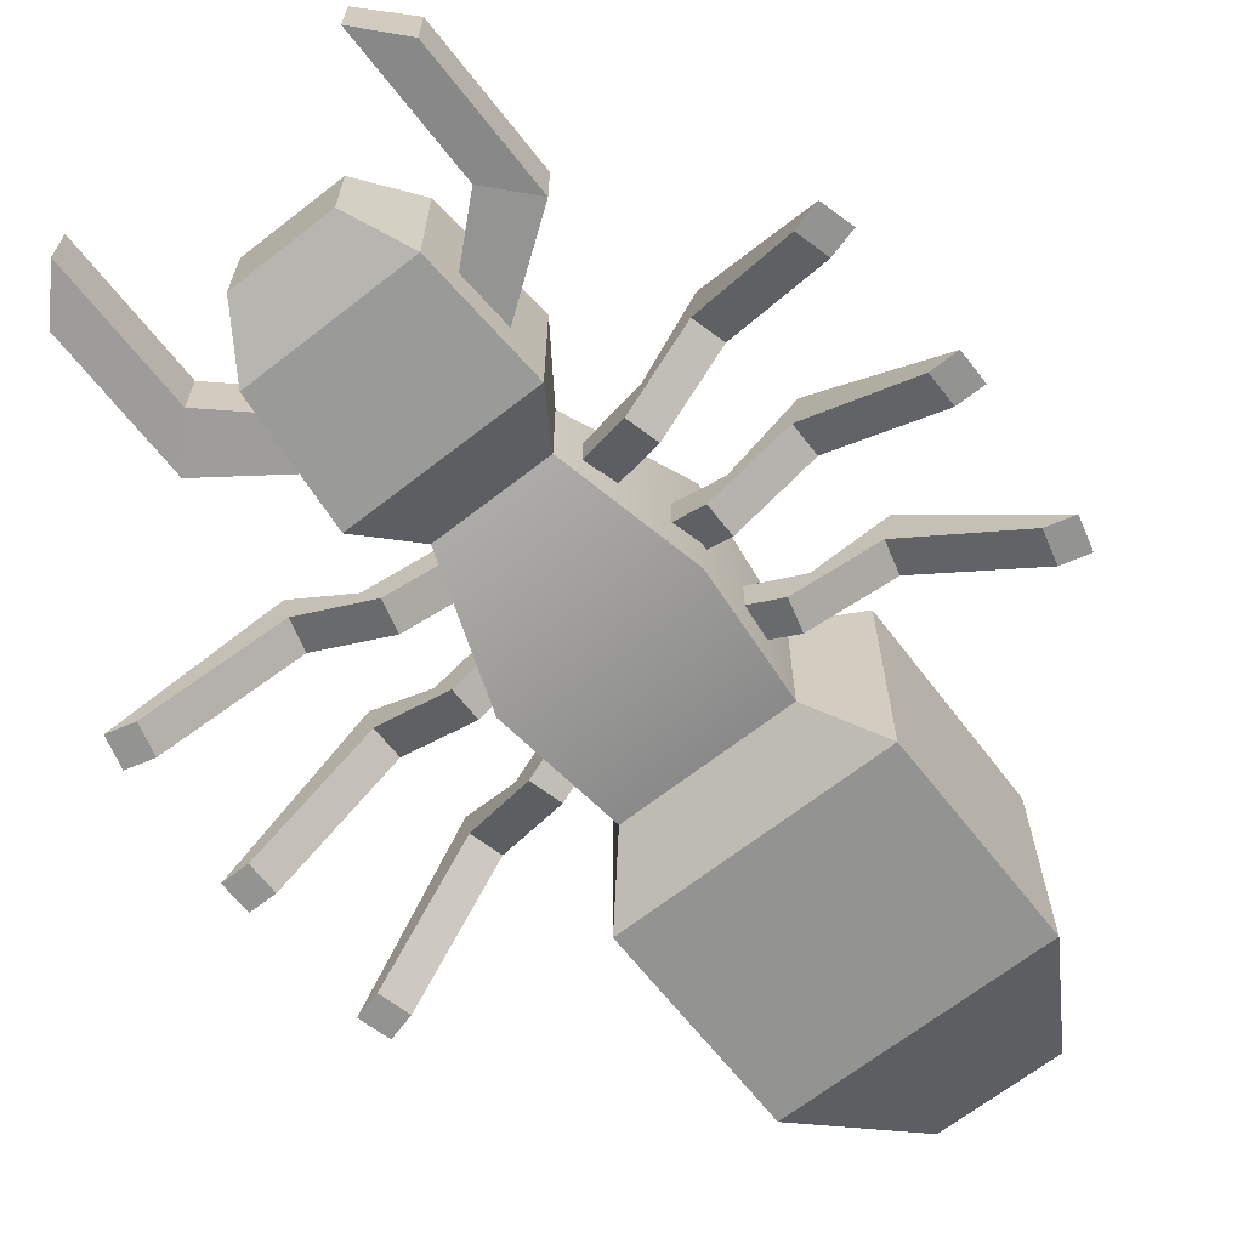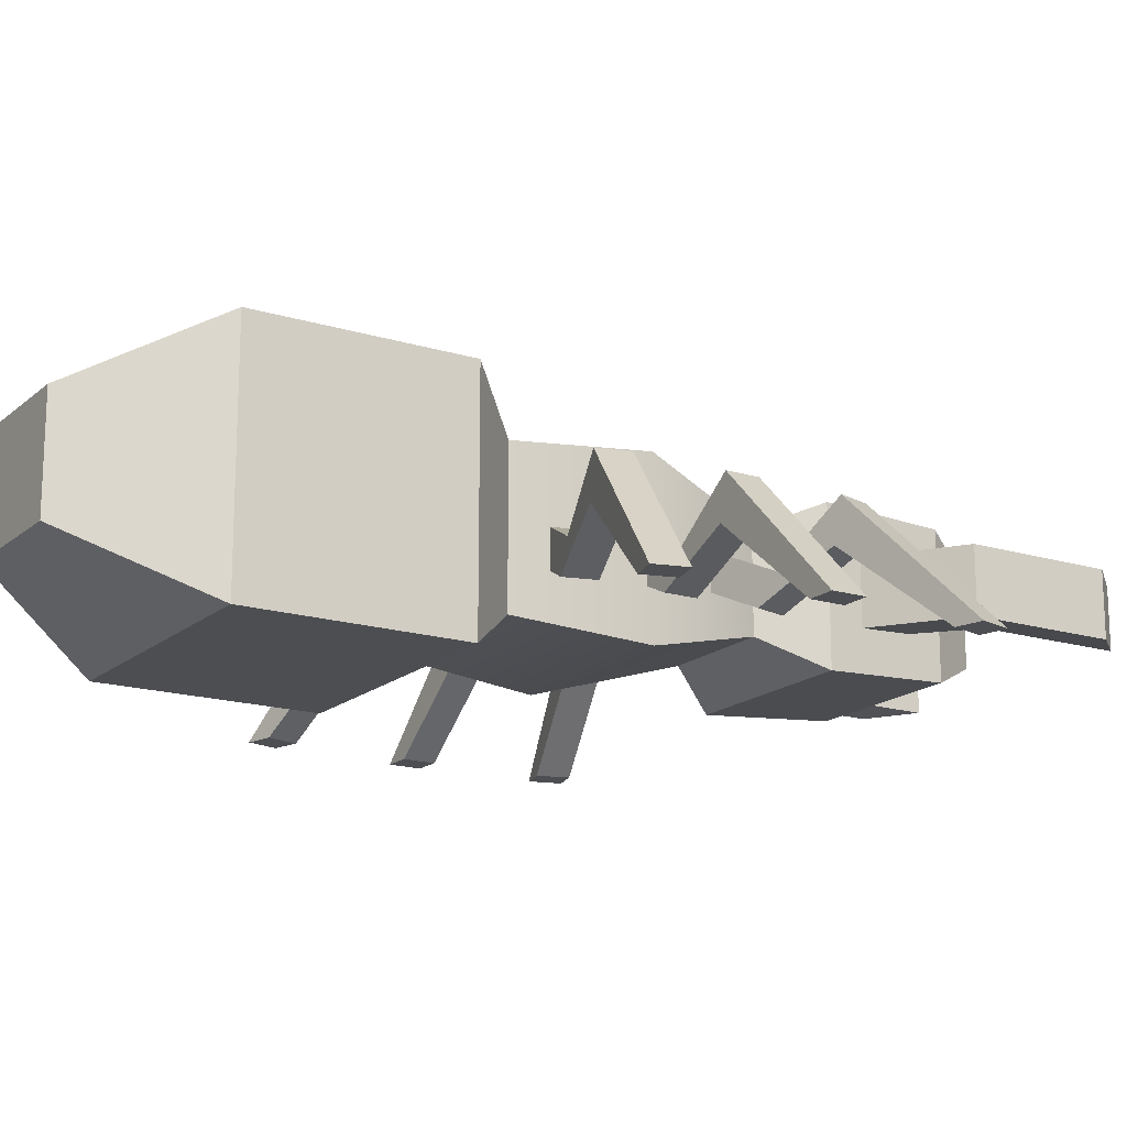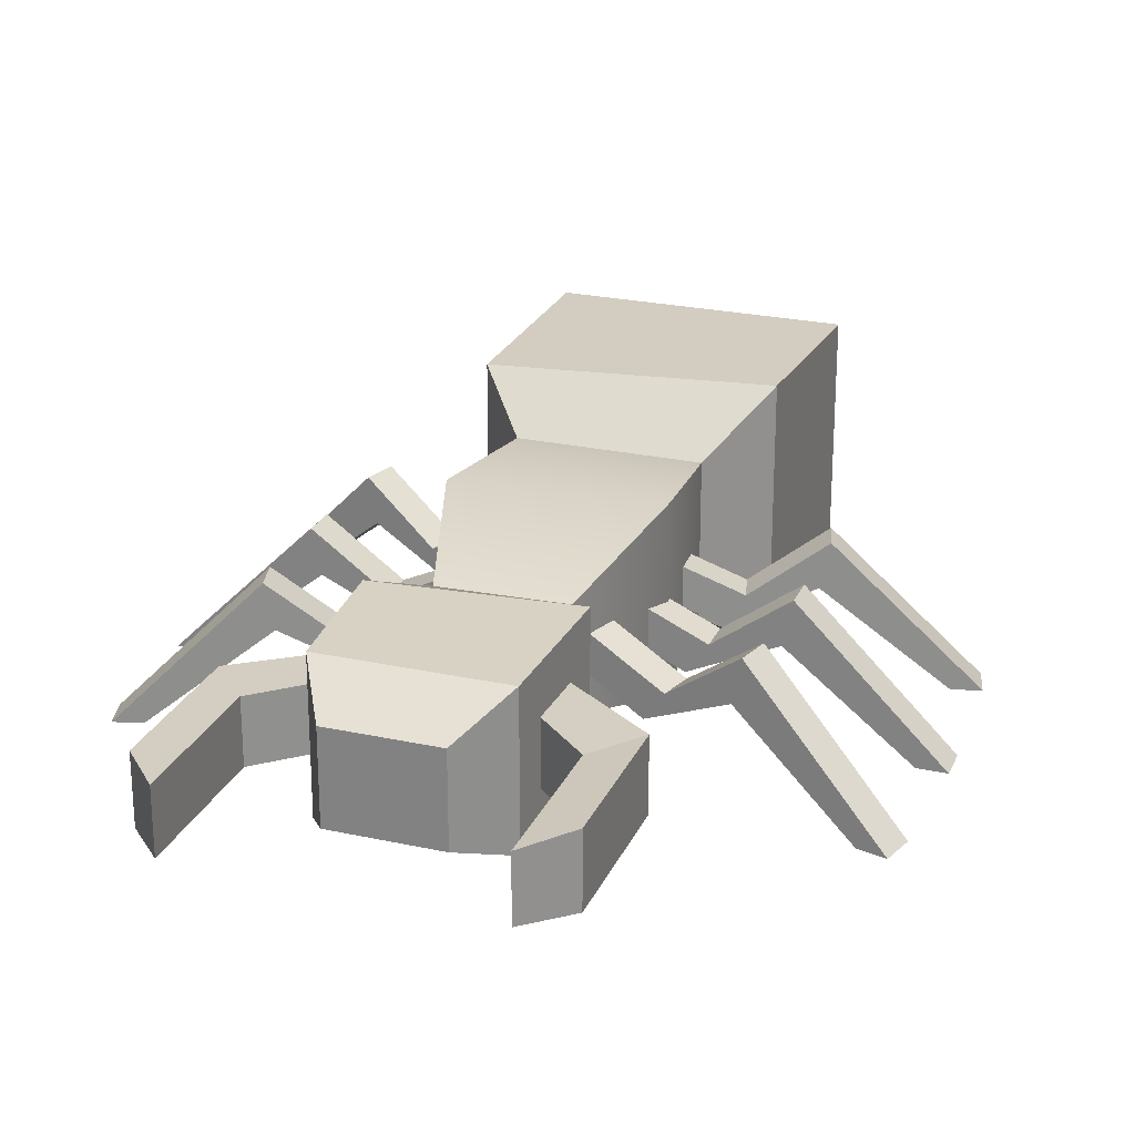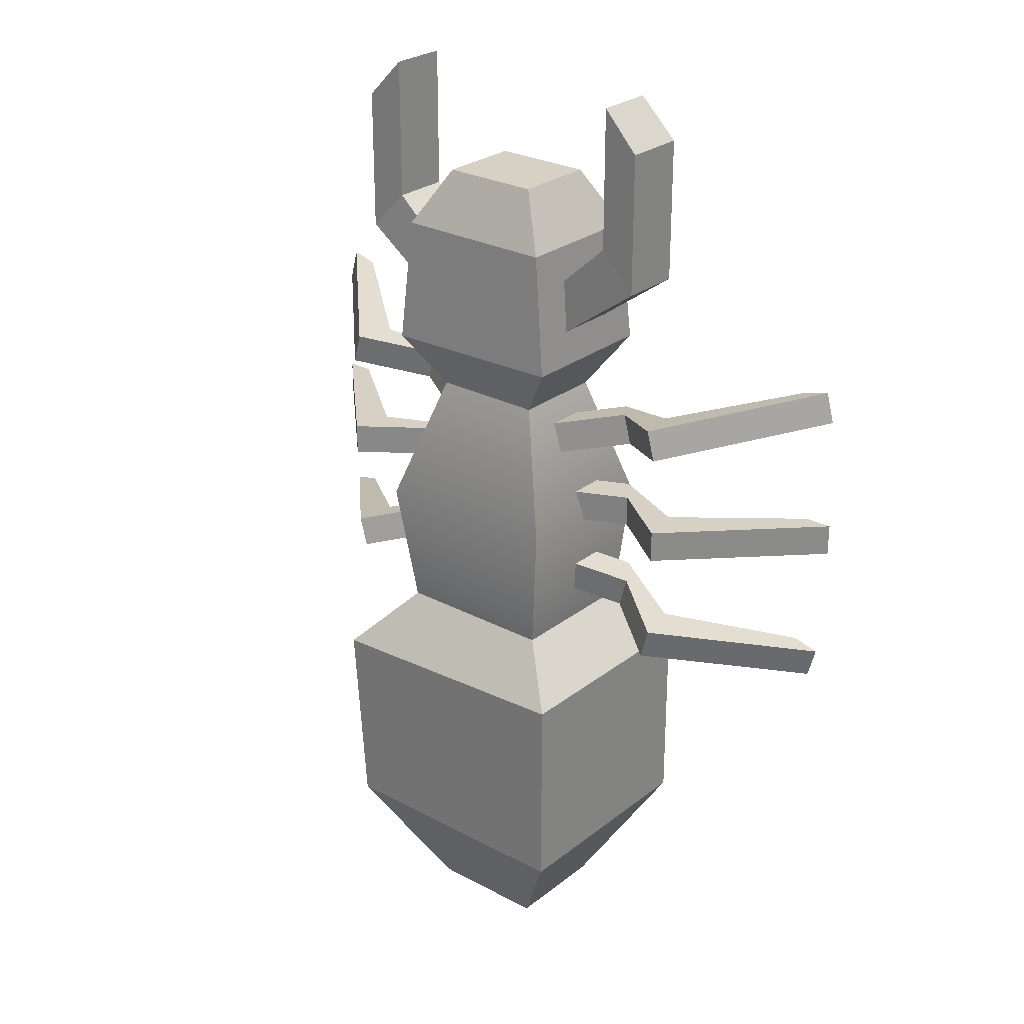
<metadata>
{"format":"obj","ext":"obj","renderer":"f3d","projection":"perspective","resolution":1024,"background":"white","views":[{"elev":-66.6,"azim":38.1,"up":"+Y"},{"elev":-16.8,"azim":-121.7,"up":"+Y"},{"elev":24.5,"azim":19.8,"up":"+Y"},{"elev":26.7,"azim":-140.2,"up":"+Z"}]}
</metadata>
<code>
g Soldier_default1
v -0.03927 0.09947 0.002906
v -0.1365 0.05325 -0.02315
v -0.06149 0.1326 -0.003049
v -0.1587 0.08638 -0.02911
v -0.07139 0.1326 0.03391
v -0.1686 0.08638 0.007847
v -0.04917 0.09947 0.03986
v -0.1464 0.05325 0.0138
v -0.2386 0.09709 -0.01089
v -0.2287 0.09709 -0.04784
v -0.2483 0.1464 -0.0135
v -0.2384 0.1464 -0.05045
v -0.3692 -0.009806 -0.04589
v -0.3593 -0.009806 -0.08284
v -0.4006 -0.009806 -0.05431
v -0.3907 -0.009806 -0.09126
v -0.04304 0.09947 0.08907
v -0.1437 0.05325 0.08907
v -0.06605 0.1326 0.08907
v -0.1667 0.08638 0.08907
v -0.06605 0.1326 0.1273
v -0.1667 0.08638 0.1273
v -0.04304 0.09947 0.1273
v -0.1437 0.05325 0.1273
v -0.2391 0.09709 0.1273
v -0.2391 0.09709 0.08907
v -0.2492 0.1464 0.1273
v -0.2492 0.1464 0.08907
v -0.3743 -0.009806 0.1273
v -0.3743 -0.009806 0.08907
v -0.4069 -0.009806 0.1273
v -0.4069 -0.009806 0.08907
v -0.04917 0.09947 0.1713
v -0.1464 0.05325 0.1974
v -0.07139 0.1326 0.1773
v -0.1686 0.08638 0.2034
v -0.06149 0.1326 0.2143
v -0.1587 0.08638 0.2403
v -0.03927 0.09947 0.2083
v -0.1365 0.05325 0.2344
v -0.2287 0.09709 0.259
v -0.2386 0.09709 0.2221
v -0.2384 0.1464 0.2617
v -0.2483 0.1464 0.2247
v -0.3593 -0.009806 0.294
v -0.3692 -0.009806 0.2571
v -0.3907 -0.009806 0.3025
v -0.4006 -0.009806 0.2655
v 0.1576 -0.03052 -0.3696
v -0.1576 -0.03052 -0.3696
v 0.1576 0.2445 -0.3696
v -0.1576 0.2445 -0.3696
v 0.1576 0.261 -0.1239
v -0.1576 0.2445 -0.1239
v 0.1576 -0.03052 -0.1239
v -0.1576 -0.03052 -0.1239
v 0.0725 0.04371 -0.5142
v -0.0725 0.04371 -0.5142
v -0.0725 0.1703 -0.5142
v 0.0725 0.1703 -0.5142
v 0.09947 0.1938 -0.05863
v -0.09947 0.1938 -0.05863
v -0.09947 0.02017 -0.05863
v 0.09947 0.02017 -0.05863
v 0.06828 0.1642 0.2477
v -0.06828 0.1642 0.2477
v -0.06828 0.0498 0.2477
v 0.06828 0.0498 0.2477
v 0.1109 0.1999 0.3122
v -0.1109 0.1917 0.3122
v -0.1109 0.01411 0.3122
v 0.1109 0.01411 0.3122
v 0.09927 0.1901 0.4624
v -0.09927 0.1901 0.4624
v -0.09927 0.02384 0.4624
v 0.09927 0.02384 0.4624
v 0.06 0.1572 0.5302
v -0.06 0.1572 0.5302
v -0.06 0.05673 0.5302
v 0.06 0.05673 0.5302
v 0.1151 0.2142 0.0962
v -0.1151 0.2057 0.0962
v -0.1151 0.00824 0.0962
v 0.1151 0.00824 0.0962
v -0.1076 0.1407 0.3554
v -0.1026 0.14 0.4193
v -0.1076 0.06509 0.3554
v -0.1026 0.06924 0.4193
v 0.1076 0.06509 0.3554
v 0.1026 0.06924 0.4193
v 0.1076 0.1442 0.3554
v 0.1026 0.14 0.4193
v -0.2044 0.1407 0.4253
v -0.1607 0.14 0.4722
v -0.2044 0.06509 0.4253
v -0.1607 0.06924 0.4722
v 0.2044 0.06509 0.4253
v 0.1607 0.06924 0.4722
v 0.2044 0.1442 0.4253
v 0.1607 0.14 0.4722
v -0.2044 0.1407 0.5964
v -0.1607 0.14 0.6433
v -0.2044 0.06509 0.5964
v -0.1607 0.06924 0.6433
v 0.2044 0.06509 0.5964
v 0.1607 0.06924 0.6433
v 0.2044 0.1442 0.5964
v 0.1607 0.14 0.6433
v 0.04304 0.09947 0.08907
v 0.1437 0.05325 0.08907
v 0.06605 0.1326 0.08907
v 0.1667 0.08638 0.08907
v 0.06605 0.1326 0.1273
v 0.1667 0.08638 0.1273
v 0.04304 0.09947 0.1273
v 0.1437 0.05325 0.1273
v 0.2391 0.09709 0.1273
v 0.2391 0.09709 0.08907
v 0.2492 0.1464 0.1273
v 0.2492 0.1464 0.08907
v 0.3743 -0.009806 0.1273
v 0.3743 -0.009806 0.08907
v 0.4069 -0.009806 0.1273
v 0.4069 -0.009806 0.08907
v 0.04917 0.09947 0.1713
v 0.1464 0.05325 0.1974
v 0.07139 0.1326 0.1773
v 0.1686 0.08638 0.2034
v 0.06149 0.1326 0.2143
v 0.1587 0.08638 0.2403
v 0.03927 0.09947 0.2083
v 0.1365 0.05325 0.2344
v 0.2287 0.09709 0.259
v 0.2386 0.09709 0.2221
v 0.2384 0.1464 0.2617
v 0.2483 0.1464 0.2247
v 0.3593 -0.009806 0.294
v 0.3692 -0.009806 0.2571
v 0.3907 -0.009806 0.3025
v 0.4006 -0.009806 0.2655
v 0.03927 0.09947 0.002906
v 0.1365 0.05325 -0.02315
v 0.06149 0.1326 -0.003049
v 0.1587 0.08638 -0.02911
v 0.07139 0.1326 0.03391
v 0.1686 0.08638 0.007847
v 0.04917 0.09947 0.03986
v 0.1464 0.05325 0.0138
v 0.2386 0.09709 -0.01089
v 0.2287 0.09709 -0.04784
v 0.2483 0.1464 -0.0135
v 0.2384 0.1464 -0.05045
v 0.3692 -0.009806 -0.04589
v 0.3593 -0.009806 -0.08284
v 0.4006 -0.009806 -0.05431
v 0.3907 -0.009806 -0.09126
g Soldier_initialShadingGroup Soldier_polySurface13 Soldier_polySurface1
f 1 2 3
f 3 2 4
f 3 4 5
f 5 4 6
f 6 8 5
f 5 8 7
f 7 8 1
f 1 8 2
f 14 13 16
f 16 13 15
f 2 8 10
f 10 8 9
f 8 6 9
f 9 6 11
f 6 4 11
f 11 4 12
f 2 10 4
f 4 10 12
f 10 9 14
f 14 9 13
f 11 15 9
f 9 15 13
f 11 12 15
f 15 12 16
f 12 10 16
f 16 10 14
g Soldier_initialShadingGroup Soldier_polySurface8 Soldier_polySurface1
f 17 18 19
f 19 18 20
f 19 20 21
f 21 20 22
f 22 24 21
f 21 24 23
f 23 24 17
f 17 24 18
f 30 29 32
f 32 29 31
f 18 24 26
f 26 24 25
f 24 22 25
f 25 22 27
f 22 20 27
f 27 20 28
f 18 26 20
f 20 26 28
f 26 25 30
f 30 25 29
f 27 31 25
f 25 31 29
f 27 28 31
f 31 28 32
f 28 26 32
f 32 26 30
g Soldier_initialShadingGroup Soldier_polySurface9 Soldier_polySurface1
f 33 34 35
f 35 34 36
f 35 36 37
f 37 36 38
f 38 40 37
f 37 40 39
f 39 40 33
f 33 40 34
f 46 45 48
f 48 45 47
f 34 40 42
f 42 40 41
f 40 38 41
f 41 38 43
f 38 36 43
f 43 36 44
f 34 42 36
f 36 42 44
f 42 41 46
f 46 41 45
f 43 47 41
f 41 47 45
f 43 44 47
f 47 44 48
f 44 42 48
f 48 42 46
g Soldier_initialShadingGroup pCube1 Soldier_polySurface1
f 57 58 60
f 60 58 59
f 51 52 53
f 53 52 54
f 77 78 80
f 80 78 79
f 55 56 49
f 49 56 50
f 50 56 52
f 52 56 54
f 55 49 53
f 53 49 51
f 49 50 57
f 57 50 58
f 50 52 58
f 58 52 59
f 52 51 59
f 59 51 60
f 51 49 60
f 60 49 57
f 53 54 61
f 61 54 62
f 54 56 62
f 62 56 63
f 56 55 63
f 63 55 64
f 55 53 64
f 64 53 61
f 81 82 65
f 65 82 66
f 82 83 66
f 66 83 67
f 83 84 67
f 67 84 68
f 84 81 68
f 68 81 65
f 65 66 69
f 69 66 70
f 66 67 70
f 70 67 71
f 67 68 71
f 71 68 72
f 68 65 72
f 72 65 69
f 69 70 73
f 73 70 74
f 102 101 103 104
f 71 72 75
f 75 72 76
f 106 105 107 108
f 73 74 77
f 77 74 78
f 74 75 78
f 78 75 79
f 75 76 79
f 79 76 80
f 76 73 80
f 80 73 77
f 61 62 81
f 81 62 82
f 62 63 82
f 82 63 83
f 63 64 83
f 83 64 84
f 64 61 84
f 84 61 81
f 74 70 85 86
f 70 71 87 85
f 71 75 88 87
f 75 74 86 88
f 76 72 89 90
f 72 69 91 89
f 69 73 92 91
f 73 76 90 92
f 86 85 93 94
f 85 87 95 93
f 87 88 96 95
f 88 86 94 96
f 90 89 97 98
f 89 91 99 97
f 91 92 100 99
f 92 90 98 100
f 93 95 103 101
f 95 96 104 103
f 96 94 102 104
f 98 97 105 106
f 97 99 107 105
f 100 98 106 108
f 93 101 102 94
f 107 99 100 108
g Soldier_initialShadingGroup Soldier_polySurface12 Soldier_polySurface1
f 109 111 110
f 110 111 112
f 111 113 112
f 112 113 114
f 115 116 113
f 113 116 114
f 115 109 116
f 116 109 110
f 122 124 121
f 121 124 123
f 110 118 116
f 116 118 117
f 116 117 114
f 114 117 119
f 114 119 112
f 112 119 120
f 120 118 112
f 112 118 110
f 118 122 117
f 117 122 121
f 121 123 117
f 117 123 119
f 119 123 120
f 120 123 124
f 120 124 118
f 118 124 122
g Soldier_initialShadingGroup Soldier_polySurface10 Soldier_polySurface1
f 125 127 126
f 126 127 128
f 127 129 128
f 128 129 130
f 131 132 129
f 129 132 130
f 131 125 132
f 132 125 126
f 138 140 137
f 137 140 139
f 126 134 132
f 132 134 133
f 132 133 130
f 130 133 135
f 130 135 128
f 128 135 136
f 136 134 128
f 128 134 126
f 134 138 133
f 133 138 137
f 137 139 133
f 133 139 135
f 135 139 136
f 136 139 140
f 136 140 134
f 134 140 138
g Soldier_initialShadingGroup Soldier_polySurface11 Soldier_polySurface1
f 141 143 142
f 142 143 144
f 143 145 144
f 144 145 146
f 147 148 145
f 145 148 146
f 147 141 148
f 148 141 142
f 154 156 153
f 153 156 155
f 142 150 148
f 148 150 149
f 148 149 146
f 146 149 151
f 146 151 144
f 144 151 152
f 152 150 144
f 144 150 142
f 150 154 149
f 149 154 153
f 153 155 149
f 149 155 151
f 151 155 152
f 152 155 156
f 152 156 150
f 150 156 154
g default1
v -0.04917 0.09947 0.1713
v -0.1464 0.05325 0.1974
v -0.07139 0.1326 0.1773
v -0.1686 0.08638 0.2034
v -0.06149 0.1326 0.2143
v -0.1587 0.08638 0.2403
v -0.03927 0.09947 0.2083
v -0.1365 0.05325 0.2344
v -0.2287 0.09709 0.259
v -0.2386 0.09709 0.2221
v -0.2384 0.1464 0.2617
v -0.2483 0.1464 0.2247
v -0.3593 -0.009806 0.294
v -0.3692 -0.009806 0.2571
v -0.3907 -0.009806 0.3025
v -0.4006 -0.009806 0.2655
v 0.04917 0.09947 0.1713
v 0.1464 0.05325 0.1974
v 0.07139 0.1326 0.1773
v 0.1686 0.08638 0.2034
v 0.06149 0.1326 0.2143
v 0.1587 0.08638 0.2403
v 0.03927 0.09947 0.2083
v 0.1365 0.05325 0.2344
v 0.2287 0.09709 0.259
v 0.2386 0.09709 0.2221
v 0.2384 0.1464 0.2617
v 0.2483 0.1464 0.2247
v 0.3593 -0.009806 0.294
v 0.3692 -0.009806 0.2571
v 0.3907 -0.009806 0.3025
v 0.4006 -0.009806 0.2655
v 0.04304 0.09947 0.08907
v 0.1437 0.05325 0.08907
v 0.06605 0.1326 0.08907
v 0.1667 0.08638 0.08907
v 0.06605 0.1326 0.1273
v 0.1667 0.08638 0.1273
v 0.04304 0.09947 0.1273
v 0.1437 0.05325 0.1273
v 0.2391 0.09709 0.1273
v 0.2391 0.09709 0.08907
v 0.2492 0.1464 0.1273
v 0.2492 0.1464 0.08907
v 0.3743 -0.009806 0.1273
v 0.3743 -0.009806 0.08907
v 0.4069 -0.009806 0.1273
v 0.4069 -0.009806 0.08907
v -0.03927 0.09947 0.002906
v -0.1365 0.05325 -0.02315
v -0.06149 0.1326 -0.003049
v -0.1587 0.08638 -0.02911
v -0.07139 0.1326 0.03391
v -0.1686 0.08638 0.007847
v -0.04917 0.09947 0.03986
v -0.1464 0.05325 0.0138
v -0.2386 0.09709 -0.01089
v -0.2287 0.09709 -0.04784
v -0.2483 0.1464 -0.0135
v -0.2384 0.1464 -0.05045
v -0.3692 -0.009806 -0.04589
v -0.3593 -0.009806 -0.08284
v -0.4006 -0.009806 -0.05431
v -0.3907 -0.009806 -0.09126
v 0.1576 -0.03052 -0.3696
v -0.1576 -0.03052 -0.3696
v 0.1576 0.2445 -0.3696
v -0.1576 0.2445 -0.3696
v 0.1576 0.261 -0.1239
v -0.1576 0.2445 -0.1239
v 0.1576 -0.03052 -0.1239
v -0.1576 -0.03052 -0.1239
v 0.0725 0.04371 -0.5142
v -0.0725 0.04371 -0.5142
v -0.0725 0.1703 -0.5142
v 0.0725 0.1703 -0.5142
v 0.09947 0.1938 -0.05863
v -0.09947 0.1938 -0.05863
v -0.09947 0.02017 -0.05863
v 0.09947 0.02017 -0.05863
v 0.06828 0.1642 0.2477
v -0.06828 0.1642 0.2477
v -0.06828 0.0498 0.2477
v 0.06828 0.0498 0.2477
v 0.1109 0.1999 0.3122
v -0.1109 0.1917 0.3122
v -0.1109 0.01411 0.3122
v 0.1109 0.01411 0.3122
v 0.09927 0.1901 0.4624
v -0.09927 0.1901 0.4624
v -0.09927 0.02384 0.4624
v 0.09927 0.02384 0.4624
v 0.06 0.1572 0.5302
v -0.06 0.1572 0.5302
v -0.06 0.05673 0.5302
v 0.06 0.05673 0.5302
v 0.1151 0.2142 0.0962
v -0.1151 0.2057 0.0962
v -0.1151 0.00824 0.0962
v 0.1151 0.00824 0.0962
v -0.04304 0.09947 0.08907
v -0.1437 0.05325 0.08907
v -0.06605 0.1326 0.08907
v -0.1667 0.08638 0.08907
v -0.06605 0.1326 0.1273
v -0.1667 0.08638 0.1273
v -0.04304 0.09947 0.1273
v -0.1437 0.05325 0.1273
v -0.2391 0.09709 0.1273
v -0.2391 0.09709 0.08907
v -0.2492 0.1464 0.1273
v -0.2492 0.1464 0.08907
v -0.3743 -0.009806 0.1273
v -0.3743 -0.009806 0.08907
v -0.4069 -0.009806 0.1273
v -0.4069 -0.009806 0.08907
v 0.03927 0.09947 0.002906
v 0.1365 0.05325 -0.02315
v 0.06149 0.1326 -0.003049
v 0.1587 0.08638 -0.02911
v 0.07139 0.1326 0.03391
v 0.1686 0.08638 0.007847
v 0.04917 0.09947 0.03986
v 0.1464 0.05325 0.0138
v 0.2386 0.09709 -0.01089
v 0.2287 0.09709 -0.04784
v 0.2483 0.1464 -0.0135
v 0.2384 0.1464 -0.05045
v 0.3692 -0.009806 -0.04589
v 0.3593 -0.009806 -0.08284
v 0.4006 -0.009806 -0.05431
v 0.3907 -0.009806 -0.09126
g Worker_initialShadingGroup polySurface9 polySurface1
f 157 158 159
f 159 158 160
f 159 160 161
f 161 160 162
f 162 164 161
f 161 164 163
f 163 164 157
f 157 164 158
f 170 169 172
f 172 169 171
f 158 164 166
f 166 164 165
f 164 162 165
f 165 162 167
f 162 160 167
f 167 160 168
f 158 166 160
f 160 166 168
f 166 165 170
f 170 165 169
f 167 171 165
f 165 171 169
f 167 168 171
f 171 168 172
f 168 166 172
f 172 166 170
g Worker_initialShadingGroup polySurface10 polySurface1
f 173 175 174
f 174 175 176
f 175 177 176
f 176 177 178
f 179 180 177
f 177 180 178
f 179 173 180
f 180 173 174
f 186 188 185
f 185 188 187
f 174 182 180
f 180 182 181
f 180 181 178
f 178 181 183
f 178 183 176
f 176 183 184
f 184 182 176
f 176 182 174
f 182 186 181
f 181 186 185
f 185 187 181
f 181 187 183
f 183 187 184
f 184 187 188
f 184 188 182
f 182 188 186
g Worker_initialShadingGroup polySurface12 polySurface1
f 189 191 190
f 190 191 192
f 191 193 192
f 192 193 194
f 195 196 193
f 193 196 194
f 195 189 196
f 196 189 190
f 202 204 201
f 201 204 203
f 190 198 196
f 196 198 197
f 196 197 194
f 194 197 199
f 194 199 192
f 192 199 200
f 200 198 192
f 192 198 190
f 198 202 197
f 197 202 201
f 201 203 197
f 197 203 199
f 199 203 200
f 200 203 204
f 200 204 198
f 198 204 202
g Worker_initialShadingGroup polySurface13 polySurface1
f 205 206 207
f 207 206 208
f 207 208 209
f 209 208 210
f 210 212 209
f 209 212 211
f 211 212 205
f 205 212 206
f 218 217 220
f 220 217 219
f 206 212 214
f 214 212 213
f 212 210 213
f 213 210 215
f 210 208 215
f 215 208 216
f 206 214 208
f 208 214 216
f 214 213 218
f 218 213 217
f 215 219 213
f 213 219 217
f 215 216 219
f 219 216 220
f 216 214 220
f 220 214 218
g Worker_initialShadingGroup Worker_pCube1 polySurface1
f 229 230 232
f 232 230 231
f 223 224 225
f 225 224 226
f 249 250 252
f 252 250 251
f 227 228 221
f 221 228 222
f 222 228 224
f 224 228 226
f 227 221 225
f 225 221 223
f 221 222 229
f 229 222 230
f 222 224 230
f 230 224 231
f 224 223 231
f 231 223 232
f 223 221 232
f 232 221 229
f 225 226 233
f 233 226 234
f 226 228 234
f 234 228 235
f 228 227 235
f 235 227 236
f 227 225 236
f 236 225 233
f 253 254 237
f 237 254 238
f 254 255 238
f 238 255 239
f 255 256 239
f 239 256 240
f 256 253 240
f 240 253 237
f 237 238 241
f 241 238 242
f 238 239 242
f 242 239 243
f 239 240 243
f 243 240 244
f 240 237 244
f 244 237 241
f 241 242 245
f 245 242 246
f 242 243 246
f 246 243 247
f 243 244 247
f 247 244 248
f 244 241 248
f 248 241 245
f 245 246 249
f 249 246 250
f 246 247 250
f 250 247 251
f 247 248 251
f 251 248 252
f 248 245 252
f 252 245 249
f 233 234 253
f 253 234 254
f 234 235 254
f 254 235 255
f 235 236 255
f 255 236 256
f 236 233 256
f 256 233 253
g Worker_initialShadingGroup polySurface8 polySurface1
f 257 258 259
f 259 258 260
f 259 260 261
f 261 260 262
f 262 264 261
f 261 264 263
f 263 264 257
f 257 264 258
f 270 269 272
f 272 269 271
f 258 264 266
f 266 264 265
f 264 262 265
f 265 262 267
f 262 260 267
f 267 260 268
f 258 266 260
f 260 266 268
f 266 265 270
f 270 265 269
f 267 271 265
f 265 271 269
f 267 268 271
f 271 268 272
f 268 266 272
f 272 266 270
g Worker_initialShadingGroup polySurface11 polySurface1
f 273 275 274
f 274 275 276
f 275 277 276
f 276 277 278
f 279 280 277
f 277 280 278
f 279 273 280
f 280 273 274
f 286 288 285
f 285 288 287
f 274 282 280
f 280 282 281
f 280 281 278
f 278 281 283
f 278 283 276
f 276 283 284
f 284 282 276
f 276 282 274
f 282 286 281
f 281 286 285
f 285 287 281
f 281 287 283
f 283 287 284
f 284 287 288
f 284 288 282
f 282 288 286

</code>
